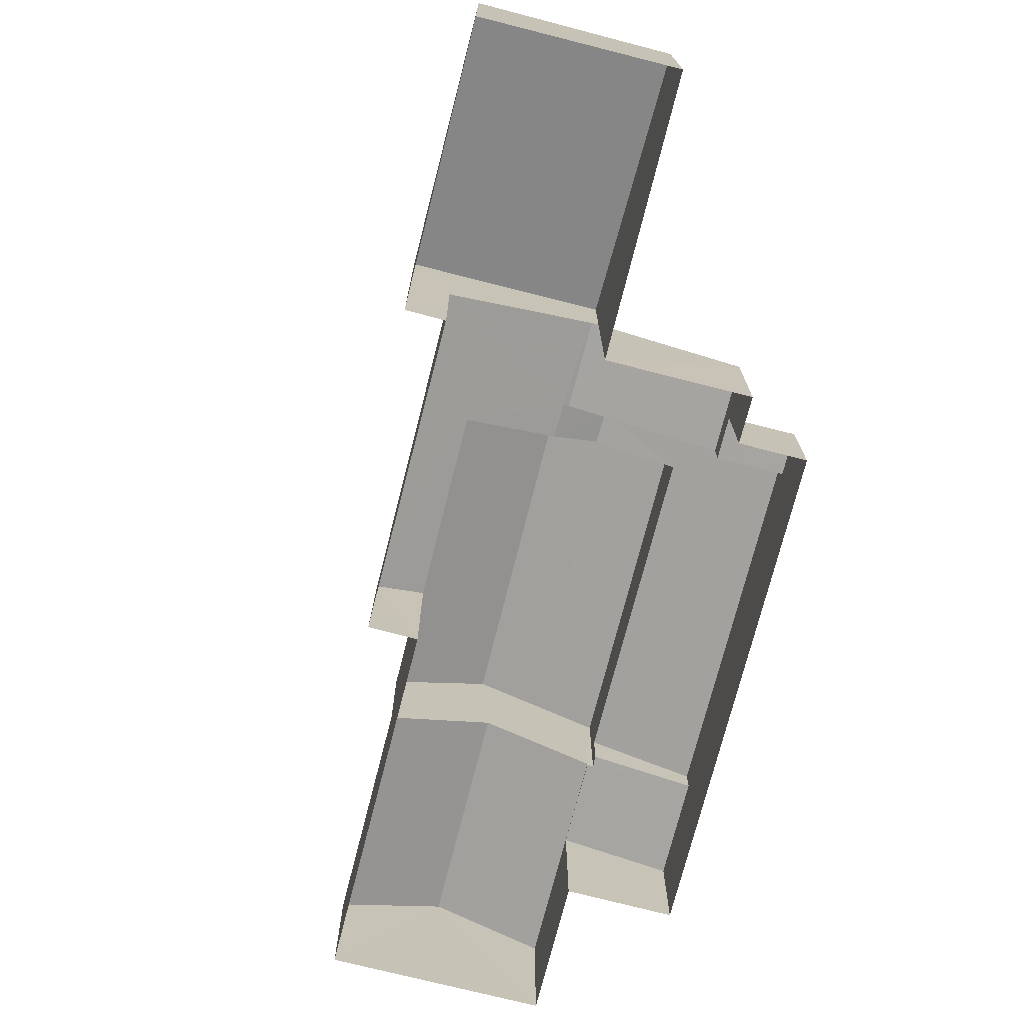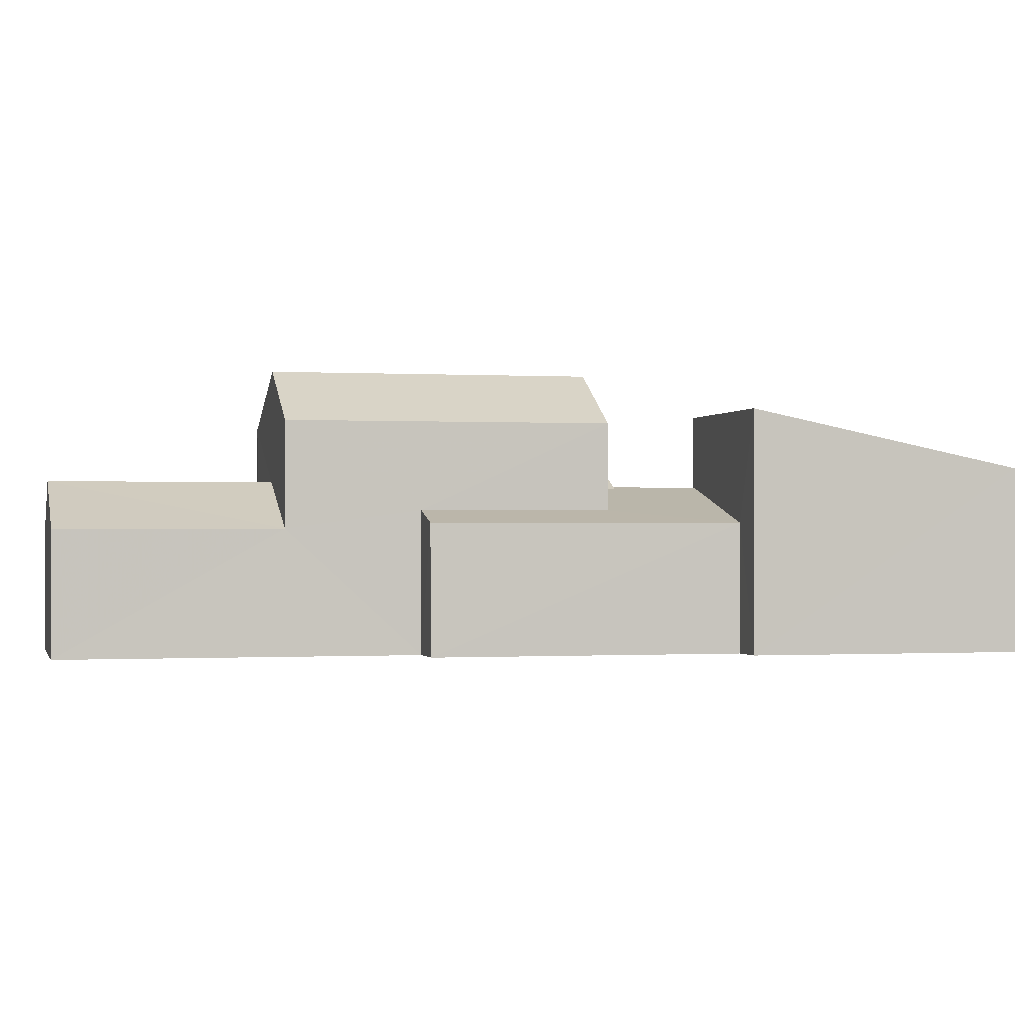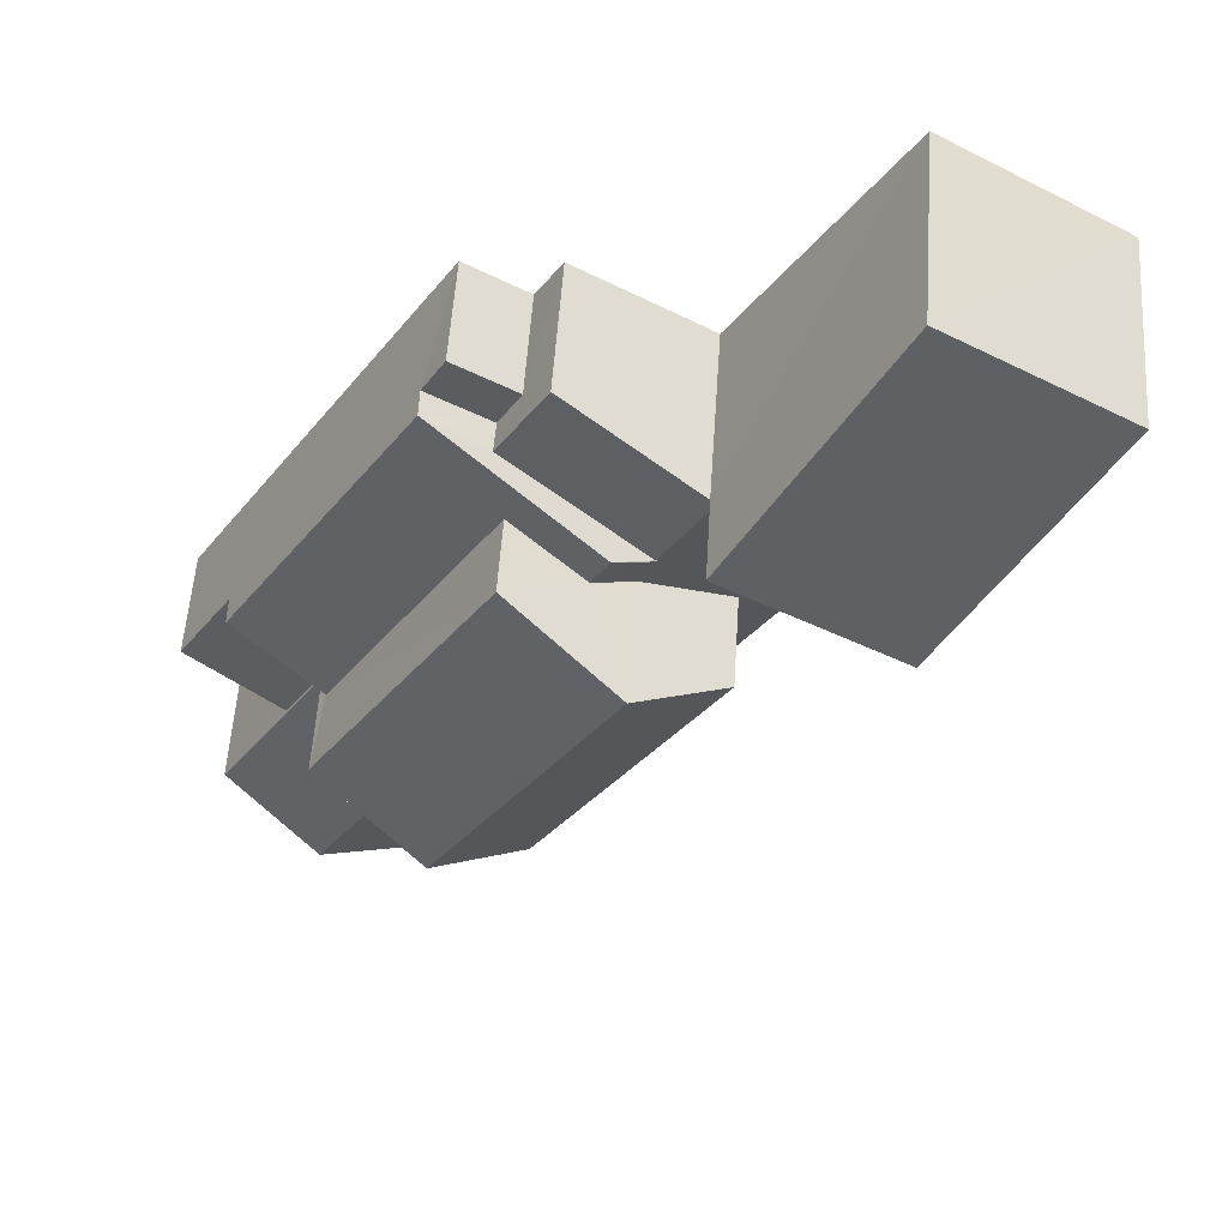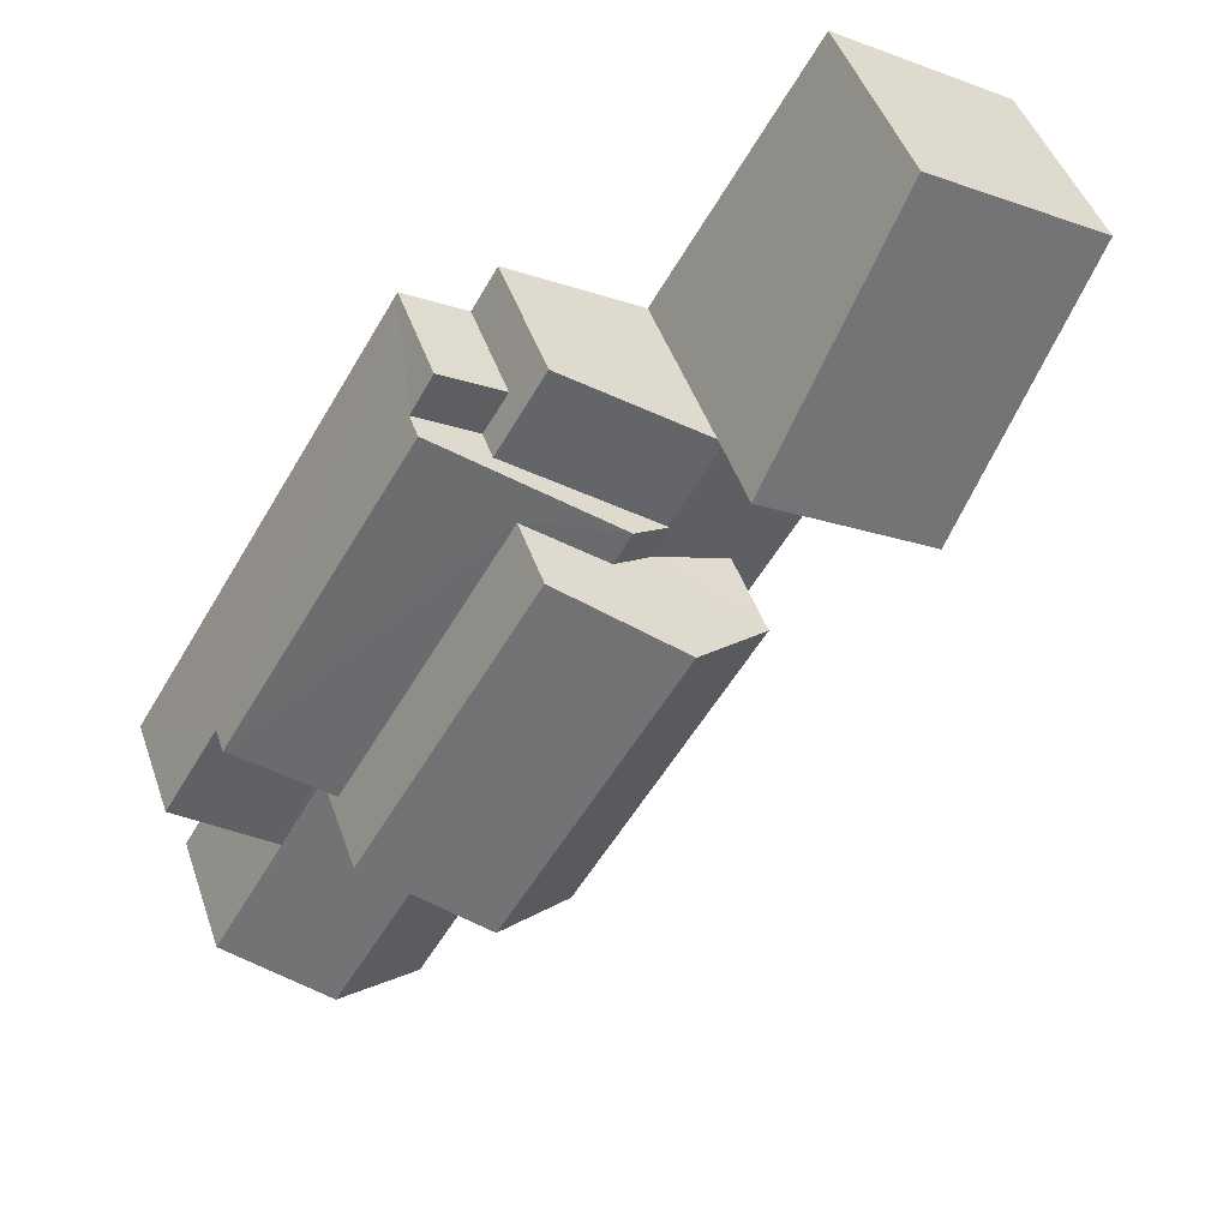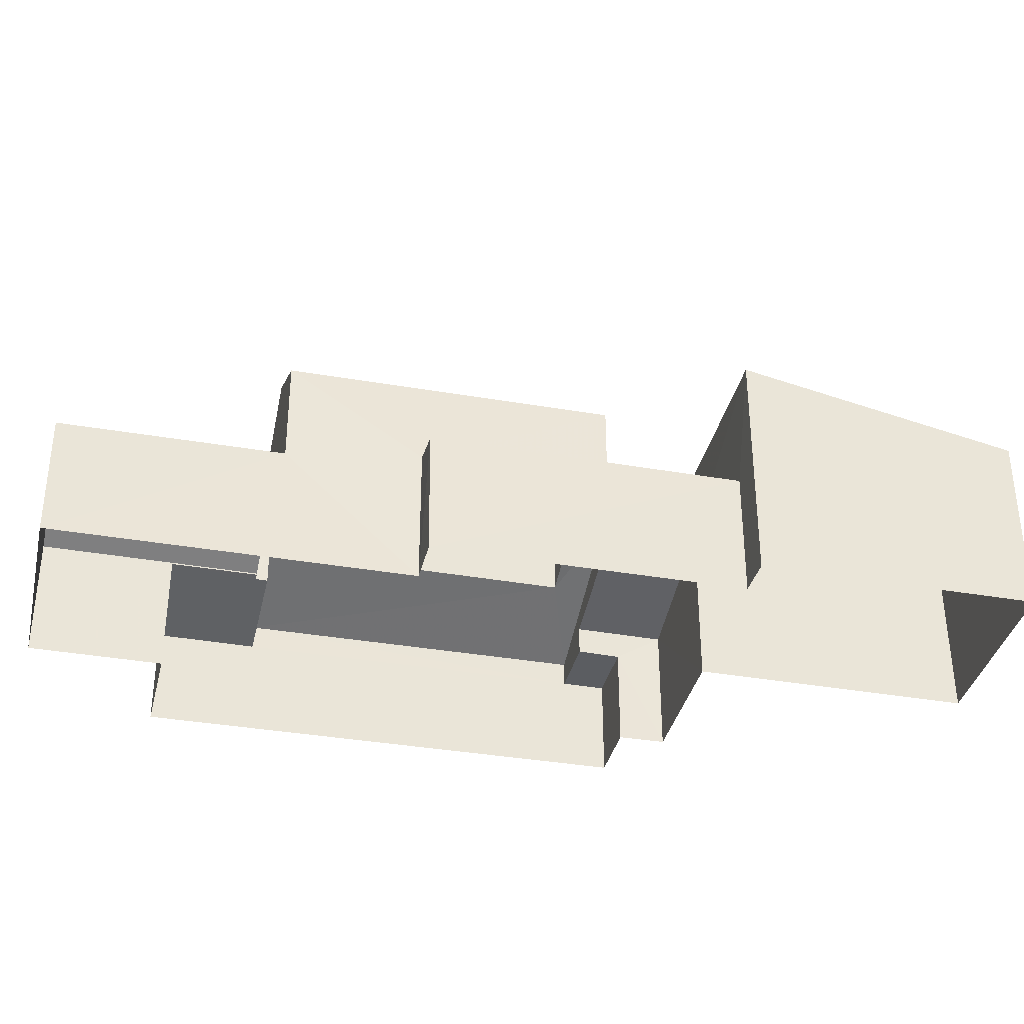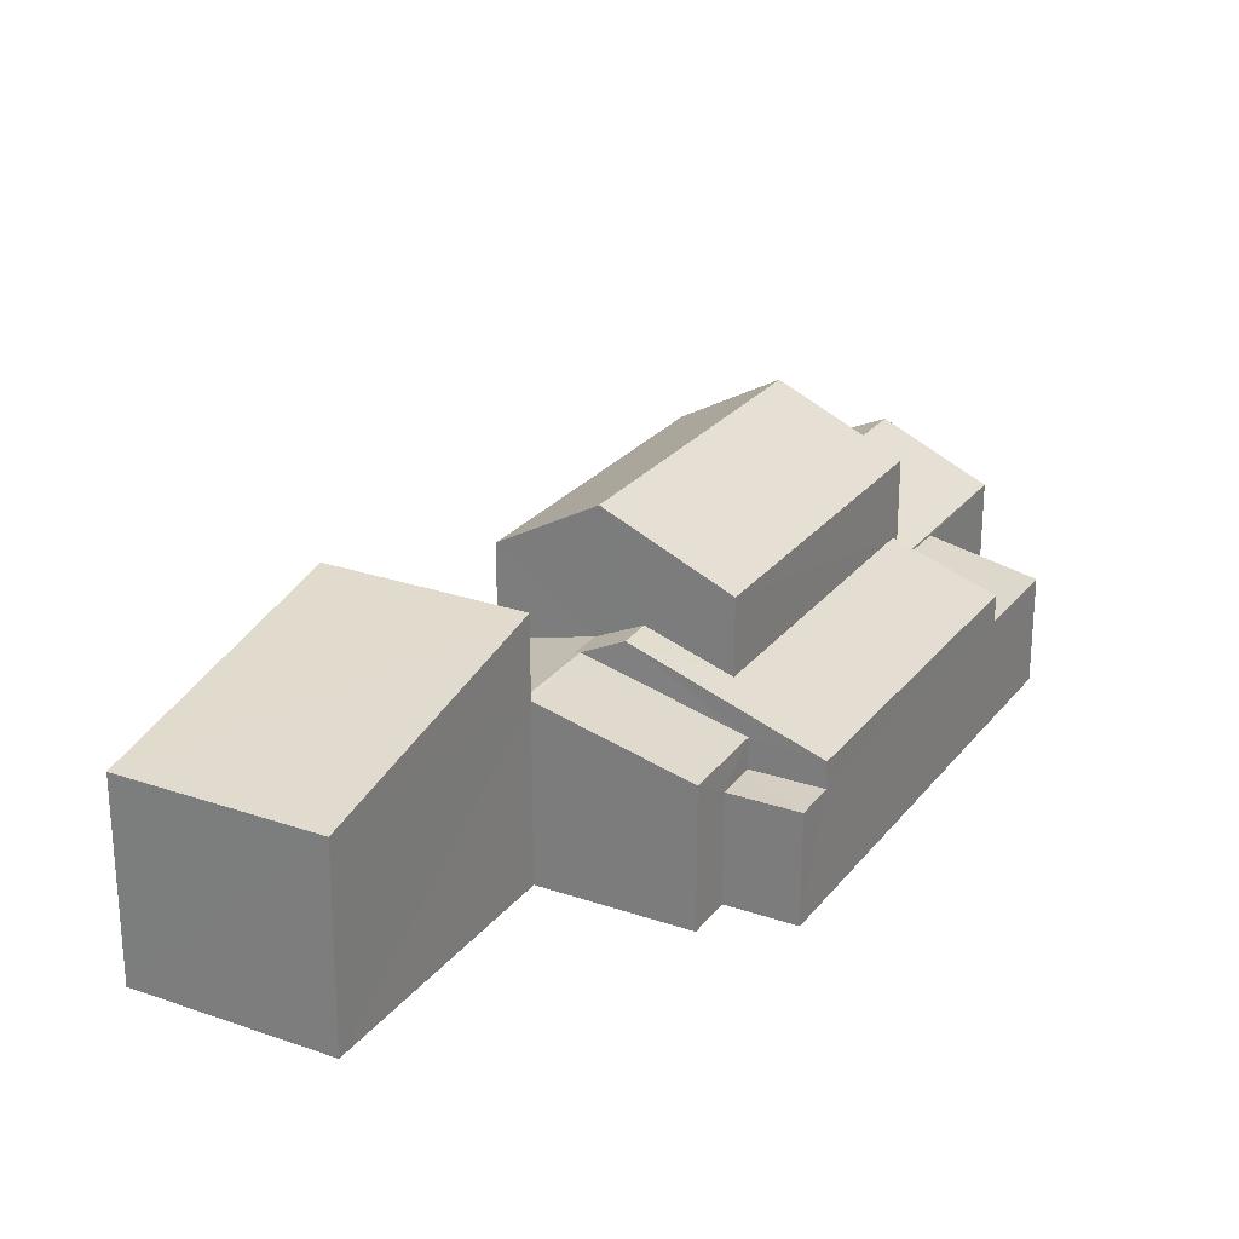
<metadata>
{"format":"obj","ext":"obj","renderer":"f3d","projection":"perspective","resolution":1024,"background":"white","views":[{"elev":-73.6,"azim":134.2,"up":"+Z"},{"elev":-0.6,"azim":45.2,"up":"+Z"},{"elev":55.2,"azim":3.8,"up":"+Y"},{"elev":46.1,"azim":-18.5,"up":"+Y"},{"elev":-36.1,"azim":45.7,"up":"+Z"},{"elev":25.6,"azim":177.6,"up":"+Z"}]}
</metadata>
<code>
v -3.115e+05 4.313e+04 18.67
v -3.115e+05 4.313e+04 18.67
v -3.115e+05 4.313e+04 18.67
v -3.115e+05 4.313e+04 18.67
v -3.115e+05 4.314e+04 18.68
v -3.115e+05 4.313e+04 18.67
v -3.115e+05 4.314e+04 18.68
v -3.115e+05 4.313e+04 18.67
v -3.115e+05 4.314e+04 18.68
v -3.115e+05 4.315e+04 18.68
v -3.115e+05 4.314e+04 18.68
v -3.115e+05 4.315e+04 18.68
v -3.115e+05 4.314e+04 18.68
v -3.115e+05 4.314e+04 18.68
v -3.115e+05 4.313e+04 24.28
v -3.115e+05 4.314e+04 24.29
v -3.115e+05 4.314e+04 25.6
v -3.115e+05 4.313e+04 25.59
v -3.115e+05 4.313e+04 21.71
v -3.115e+05 4.313e+04 22.86
v -3.115e+05 4.313e+04 21.7
v -3.115e+05 4.313e+04 22.86
v -3.115e+05 4.313e+04 24.28
v -3.115e+05 4.314e+04 24.29
v -3.115e+05 4.313e+04 22.15
v -3.115e+05 4.313e+04 21.85
v -3.115e+05 4.314e+04 22.16
v -3.115e+05 4.314e+04 21.85
v -3.115e+05 4.314e+04 22.73
v -3.115e+05 4.314e+04 22.73
v -3.115e+05 4.314e+04 22.78
v -3.115e+05 4.314e+04 22.78
v -3.115e+05 4.313e+04 21.65
v -3.115e+05 4.313e+04 21.63
v -3.115e+05 4.313e+04 21.15
v -3.115e+05 4.314e+04 21.15
v -3.115e+05 4.313e+04 21.66
v -3.115e+05 4.313e+04 21.63
v -3.115e+05 4.315e+04 23.19
v -3.115e+05 4.314e+04 24.58
v -3.115e+05 4.314e+04 24.58
v -3.115e+05 4.315e+04 23.2
v -3.115e+05 4.314e+04 22.74
v -3.115e+05 4.314e+04 21.85
v -3.115e+05 4.314e+04 21.85
v -3.115e+05 4.314e+04 21.16
v -3.115e+05 4.314e+04 21.16
v -3.115e+05 4.314e+04 21.16
v -3.115e+05 4.314e+04 21.16
v -3.115e+05 4.314e+04 23.25
v -3.115e+05 4.314e+04 23.25
v -3.115e+05 4.314e+04 22.58
v -3.115e+05 4.314e+04 21.76
v -3.115e+05 4.314e+04 21.75
v -3.115e+05 4.313e+04 22.58
v -3.115e+05 4.313e+04 21.7
v -3.115e+05 4.313e+04 21.7
f 1 2 3
f 3 2 4
f 5 6 4
f 7 2 8
f 7 8 9
f 10 11 5
f 10 5 12
f 13 14 7
f 12 5 14
f 4 2 7
f 14 5 4
f 14 4 7
f 15 16 17
f 18 15 17
f 19 20 21
f 19 22 20
f 17 23 18
f 17 24 23
f 25 26 27
f 26 28 27
f 29 27 30
f 30 28 31
f 30 31 32
f 27 28 30
f 33 34 35
f 35 34 36
f 33 37 34
f 36 34 38
f 39 40 41
f 39 42 40
f 43 44 32
f 32 31 43
f 45 44 43
f 46 47 48
f 49 46 48
f 50 51 52
f 51 53 52
f 52 54 55
f 52 53 54
f 20 56 57
f 20 22 56
f 51 50 29
f 30 51 29
f 26 25 4
f 6 26 4
f 19 21 3
f 4 19 3
f 15 19 25
f 16 15 25
f 27 16 25
f 4 25 19
f 48 9 49
f 54 53 49
f 36 9 8
f 36 8 35
f 54 49 36
f 49 9 36
f 13 47 45
f 45 47 44
f 13 7 47
f 44 47 46
f 42 10 12
f 42 39 10
f 7 9 48
f 47 7 48
f 54 36 38
f 55 54 38
f 32 51 30
f 51 44 53
f 53 46 49
f 53 44 46
f 32 44 51
f 2 1 33
f 1 57 33
f 33 56 37
f 33 57 56
f 16 27 29
f 16 29 17
f 17 50 24
f 50 52 24
f 29 50 17
f 2 35 8
f 2 33 35
f 12 43 42
f 42 43 40
f 14 43 12
f 45 43 14
f 13 45 14
f 57 1 20
f 1 3 20
f 3 21 20
f 23 34 56
f 23 22 18
f 22 15 18
f 56 34 37
f 22 19 15
f 23 56 22
f 5 11 28
f 11 41 28
f 31 40 43
f 31 41 40
f 28 41 31
f 28 6 5
f 28 26 6
f 39 11 10
f 39 41 11
f 38 34 55
f 34 23 55
f 55 24 52
f 55 23 24

</code>
